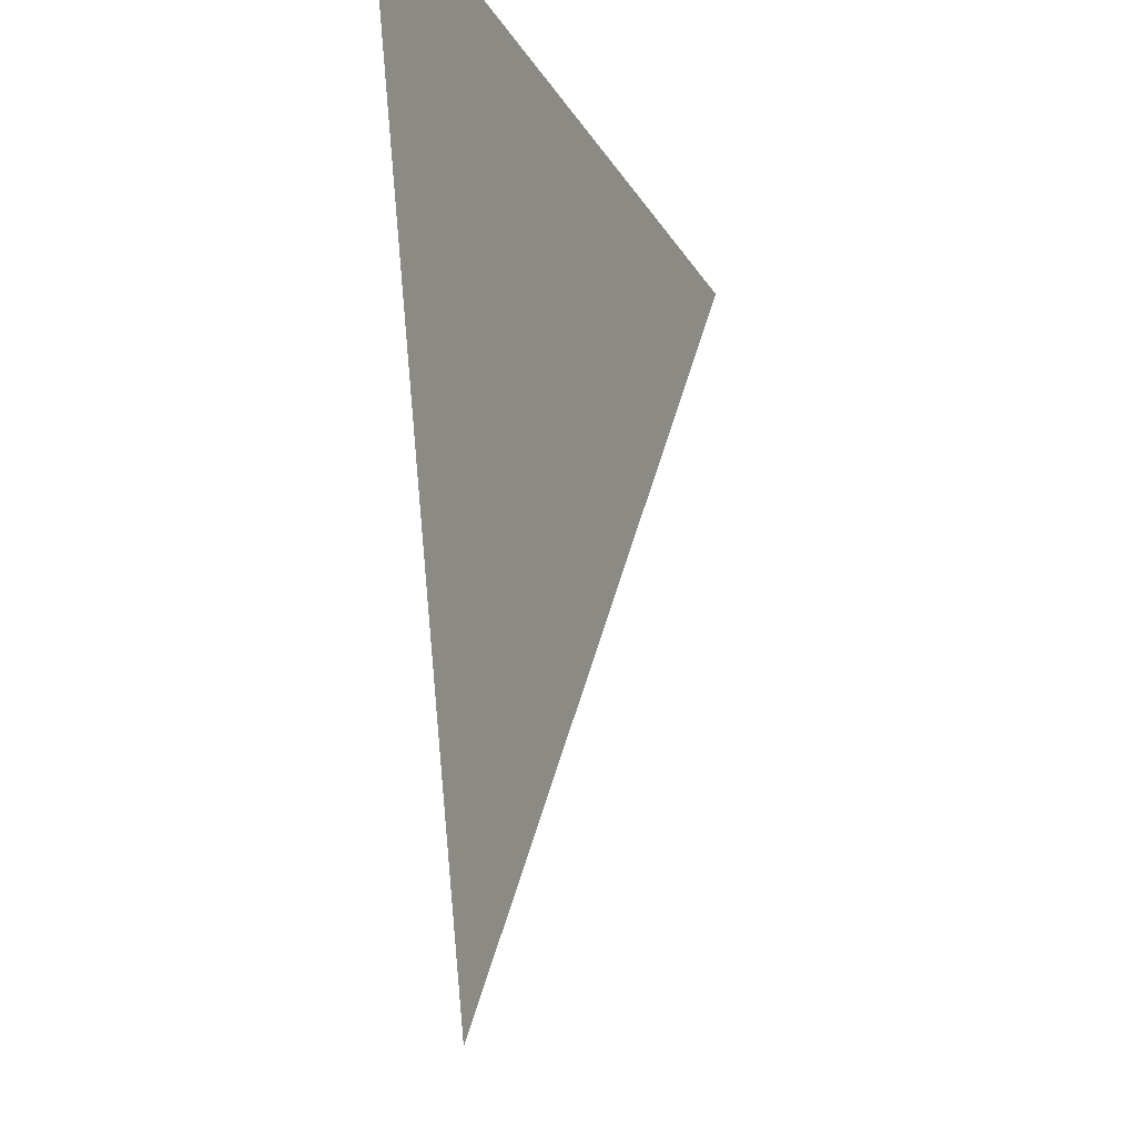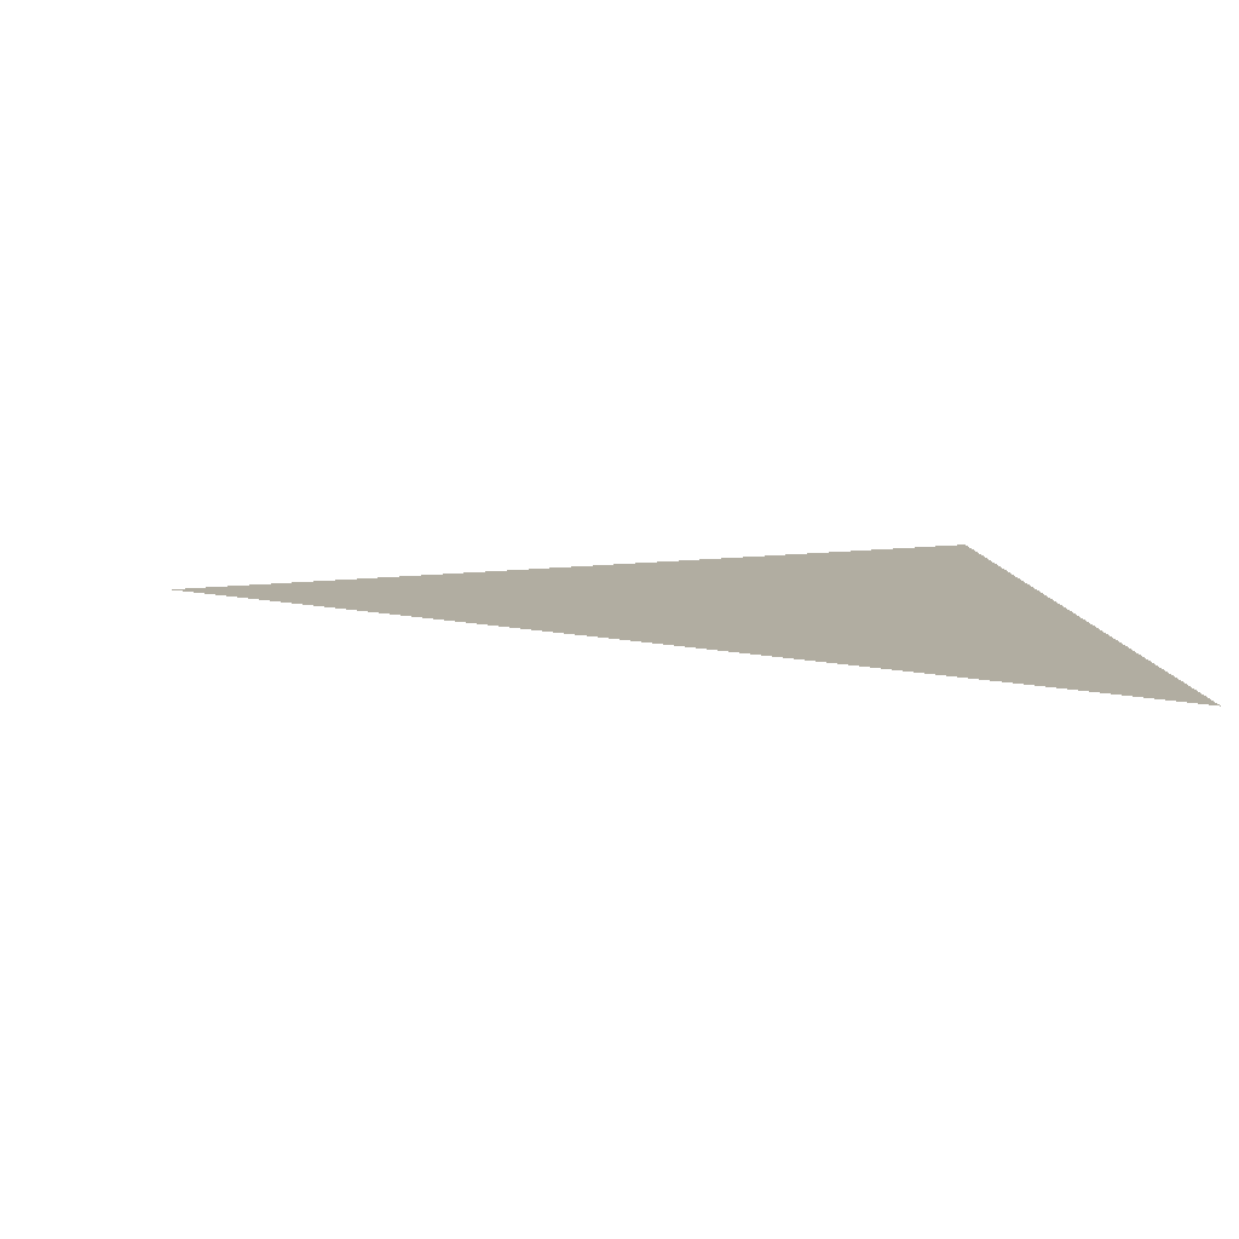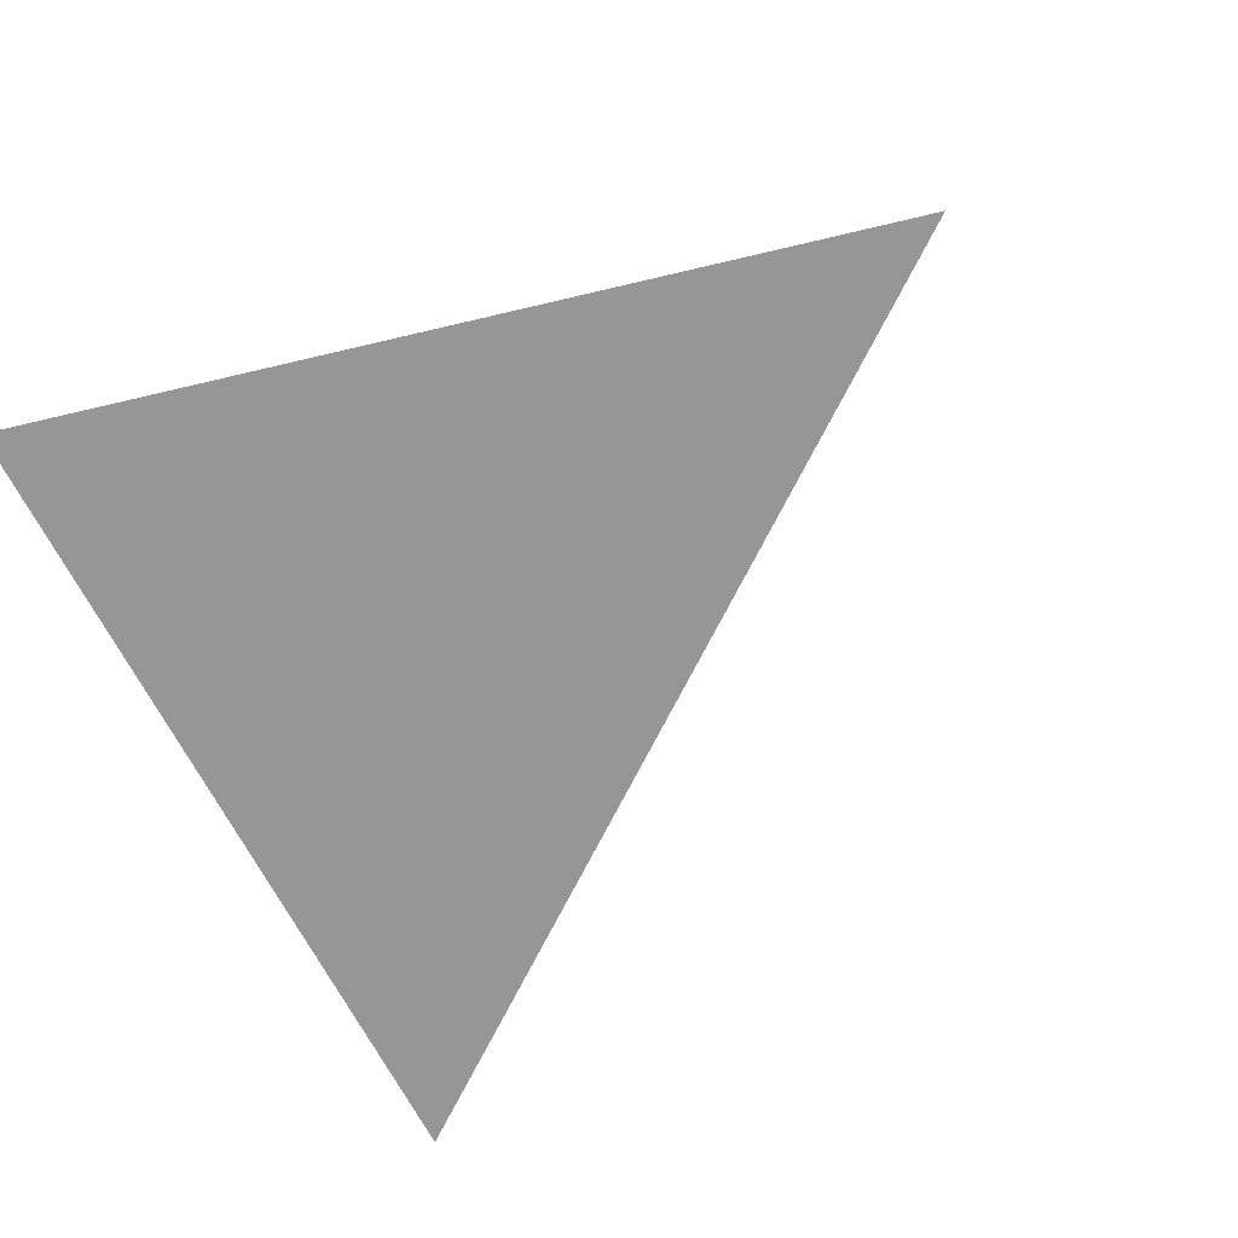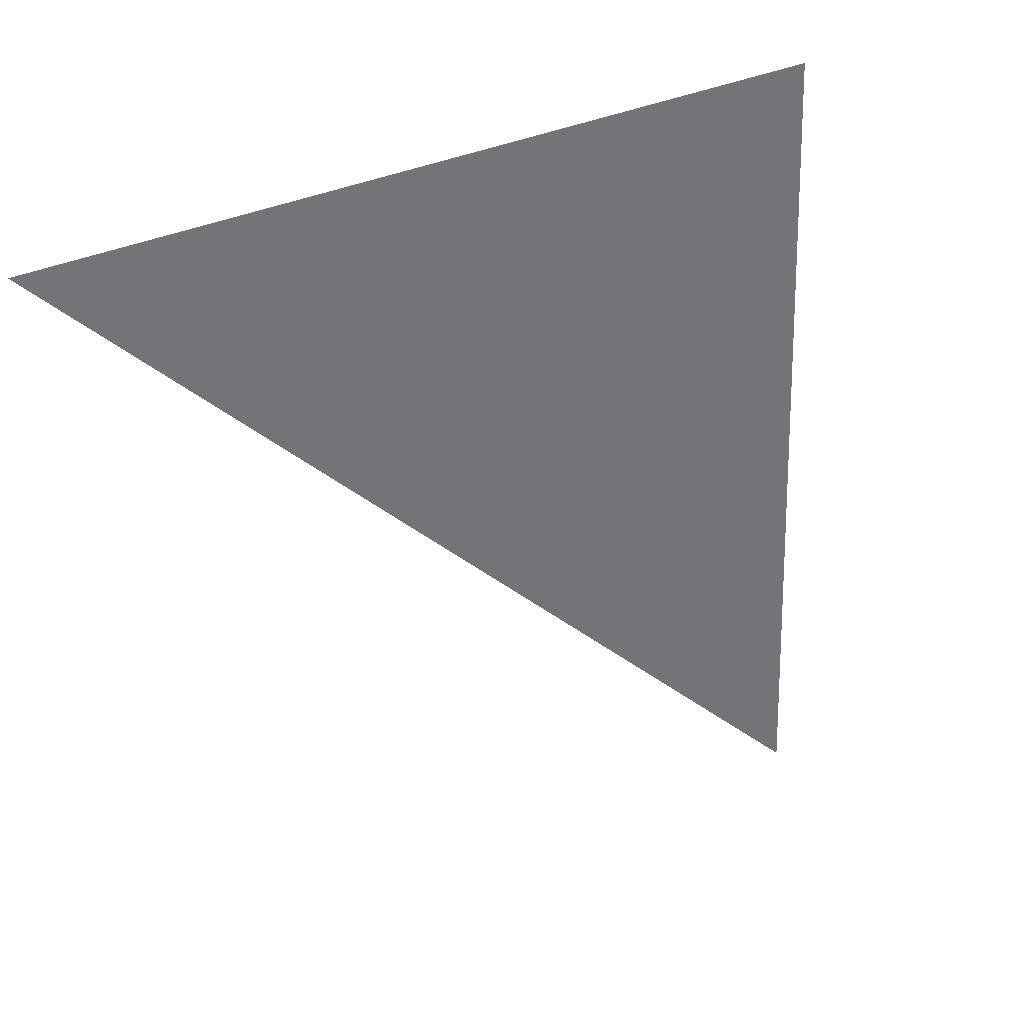
<metadata>
{"format":"obj","ext":"obj","renderer":"f3d","projection":"perspective","resolution":1024,"background":"white","views":[{"elev":-18.9,"azim":-69.3,"up":"+Y"},{"elev":10.3,"azim":84.2,"up":"+Z"},{"elev":-67.9,"azim":-62.7,"up":"+Z"},{"elev":-56.2,"azim":-163.8,"up":"+Z"}]}
</metadata>
<code>
v  11.36 4.416 0
v  -6.679 4.416 0
v  -2.146 -13.84 0
g Object02
f 1 2 3

</code>
